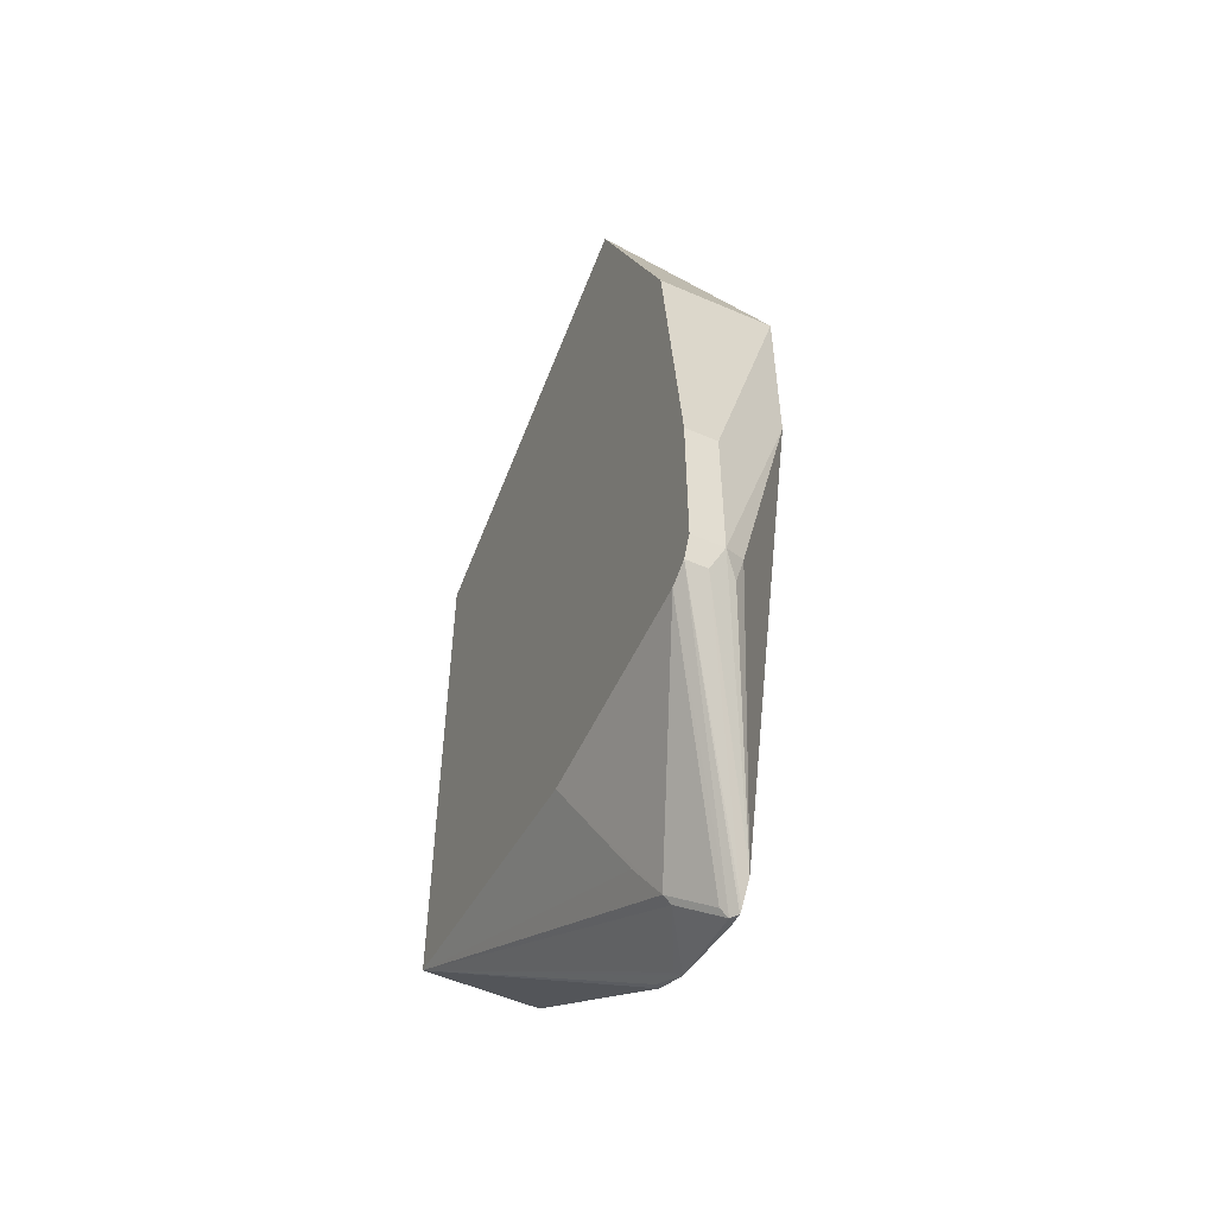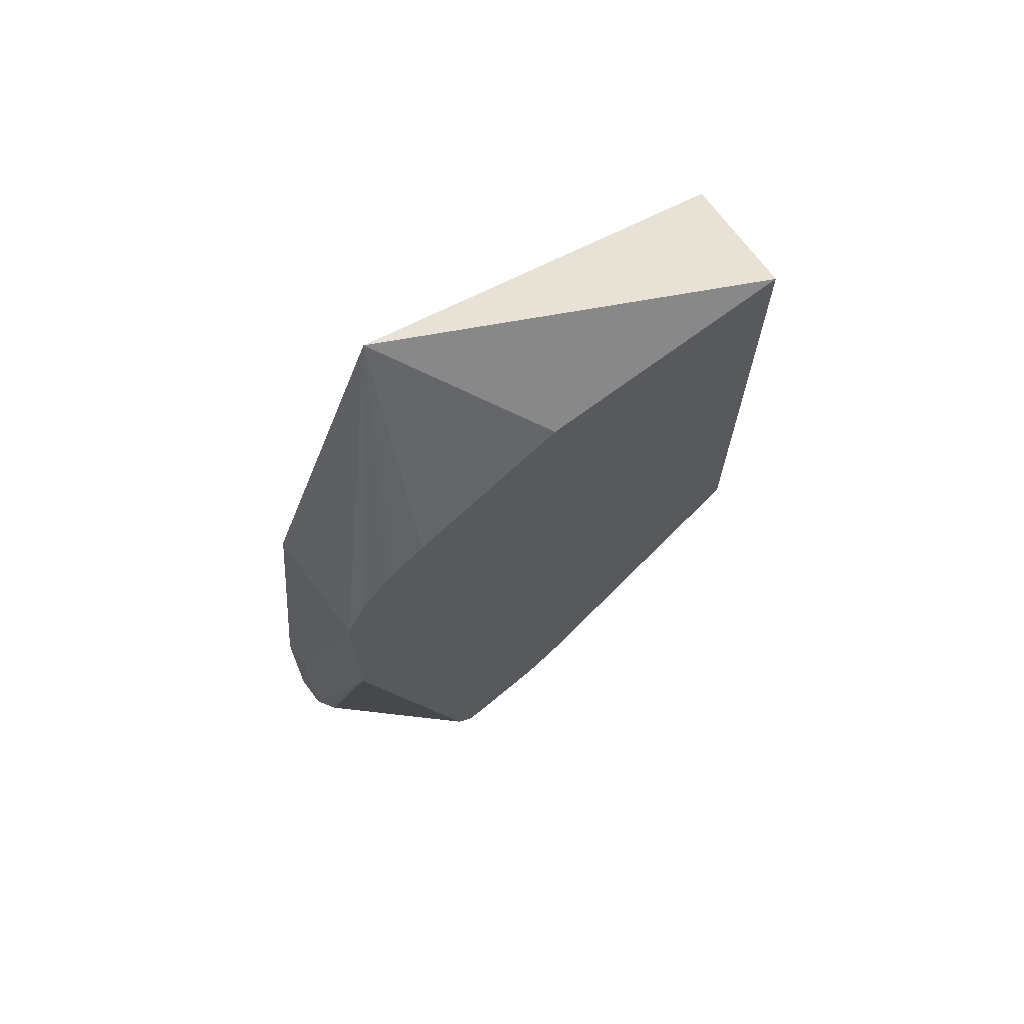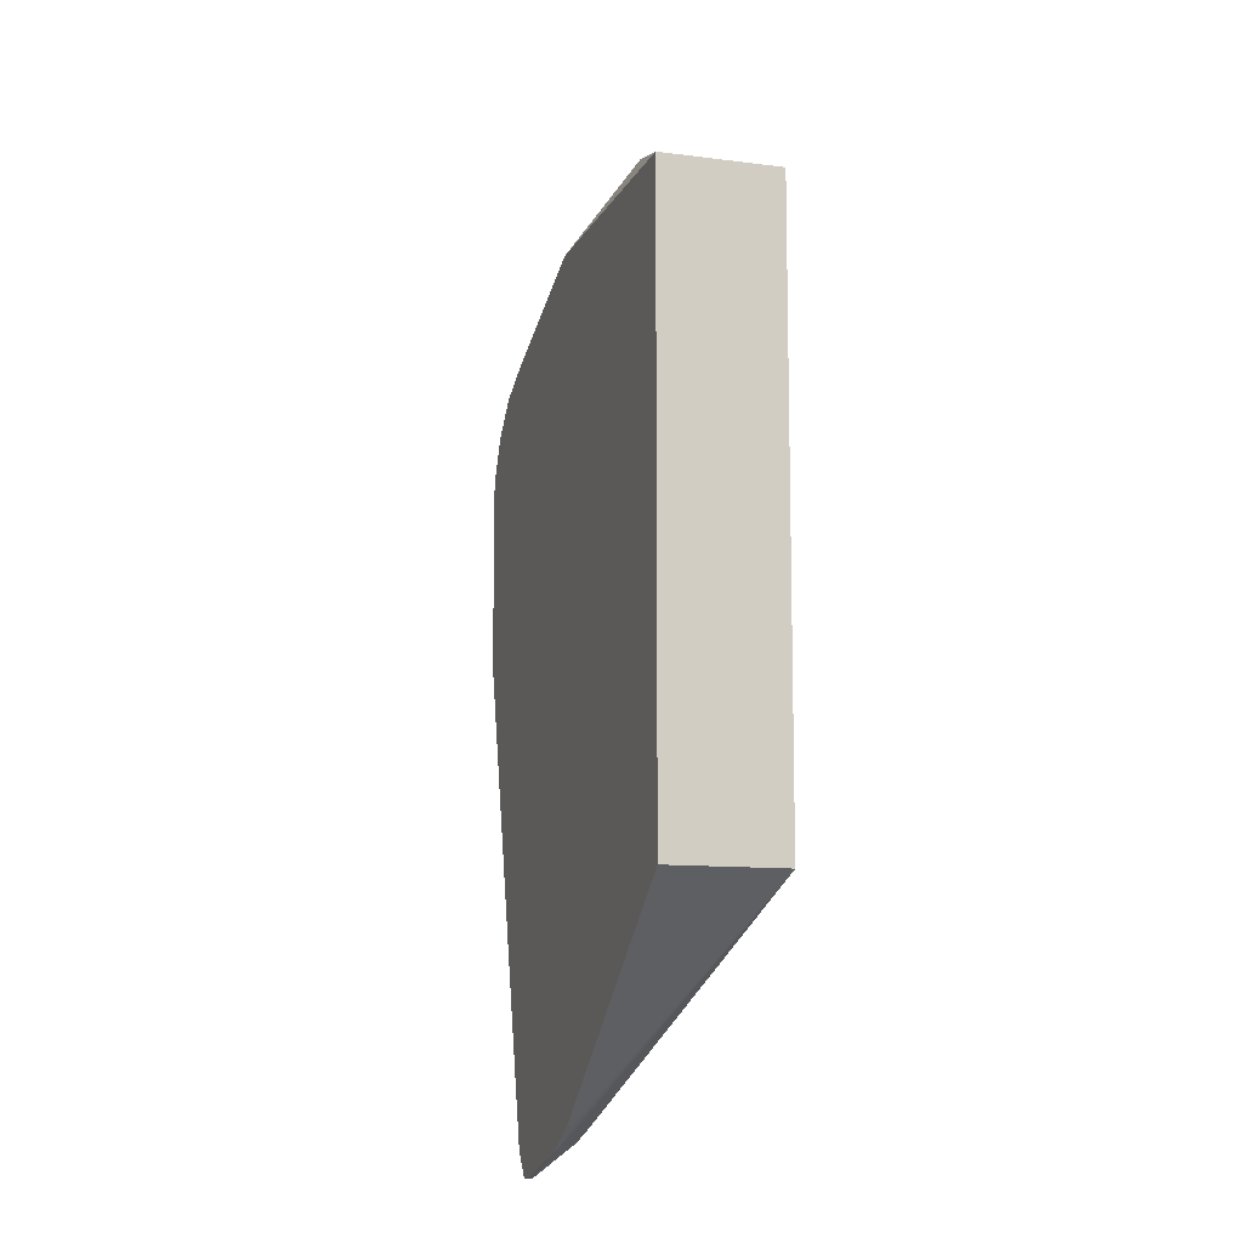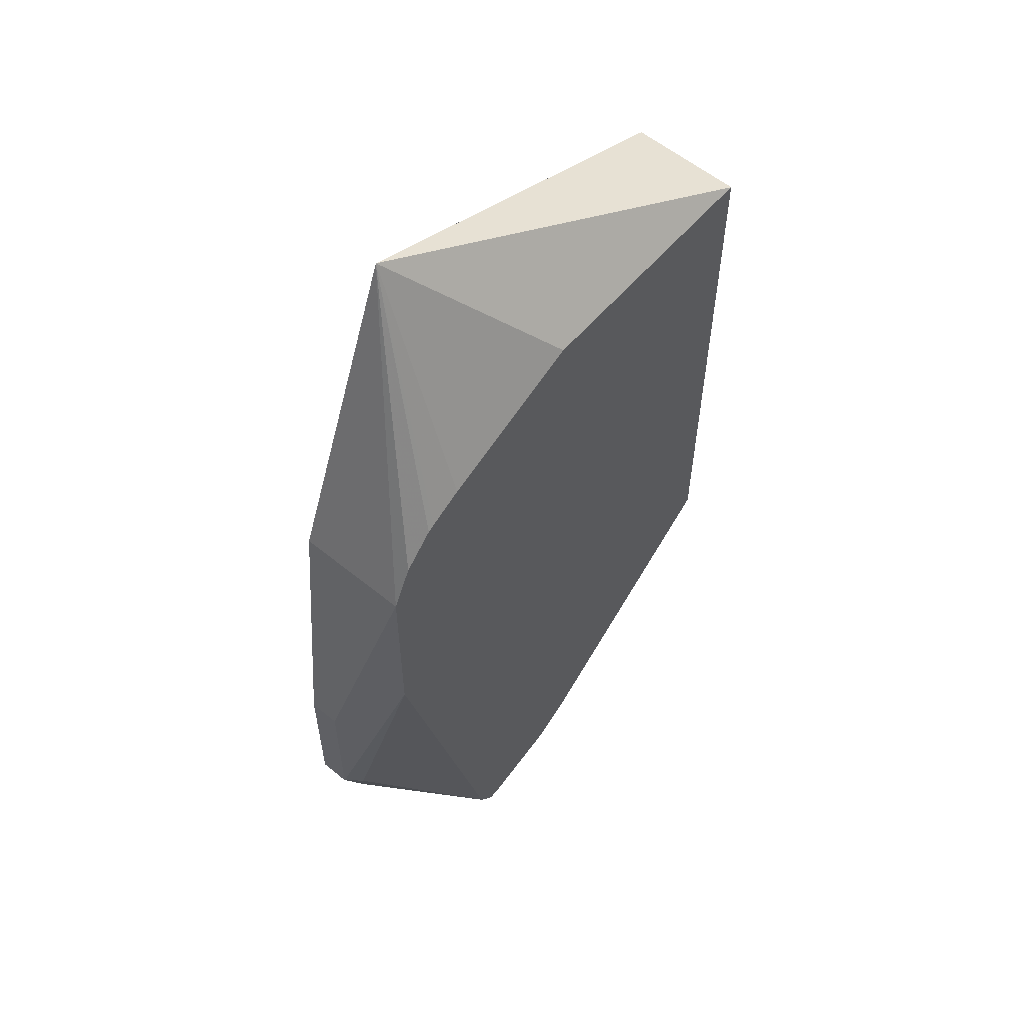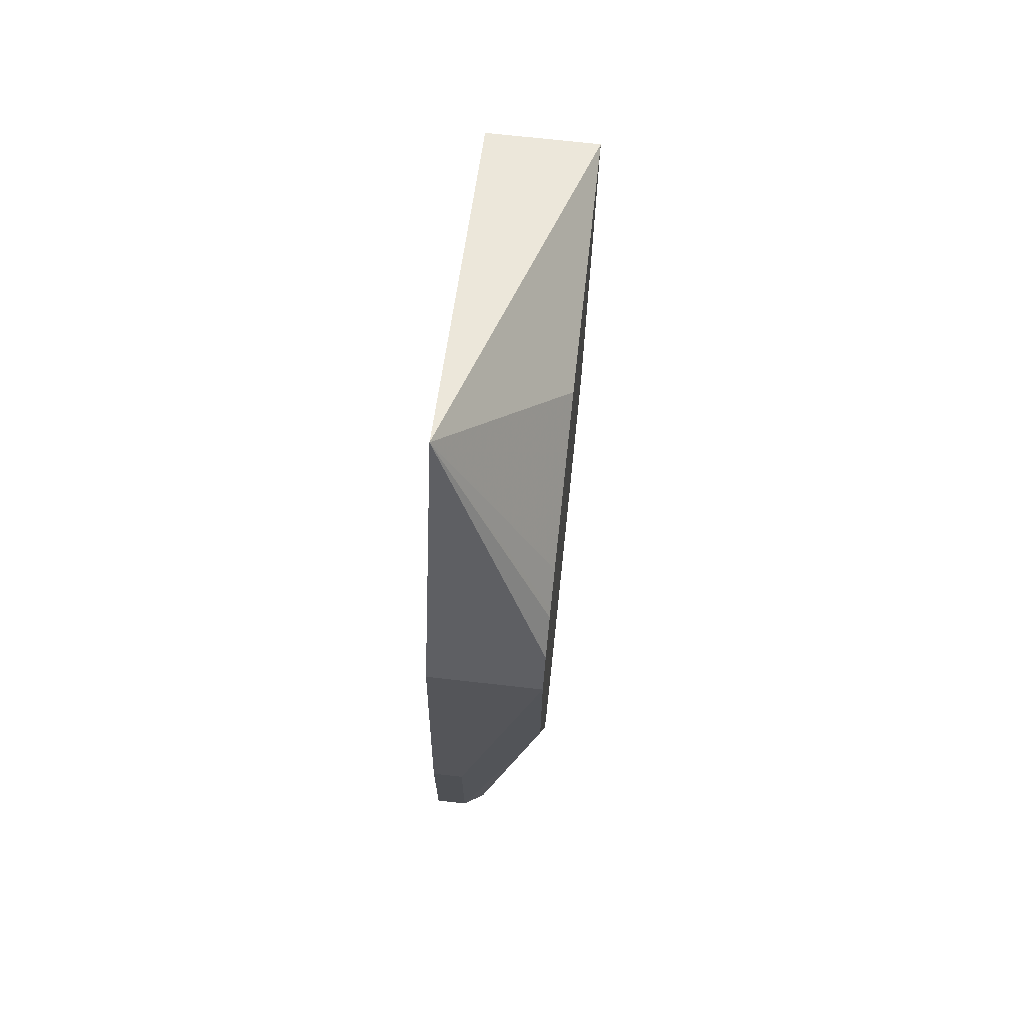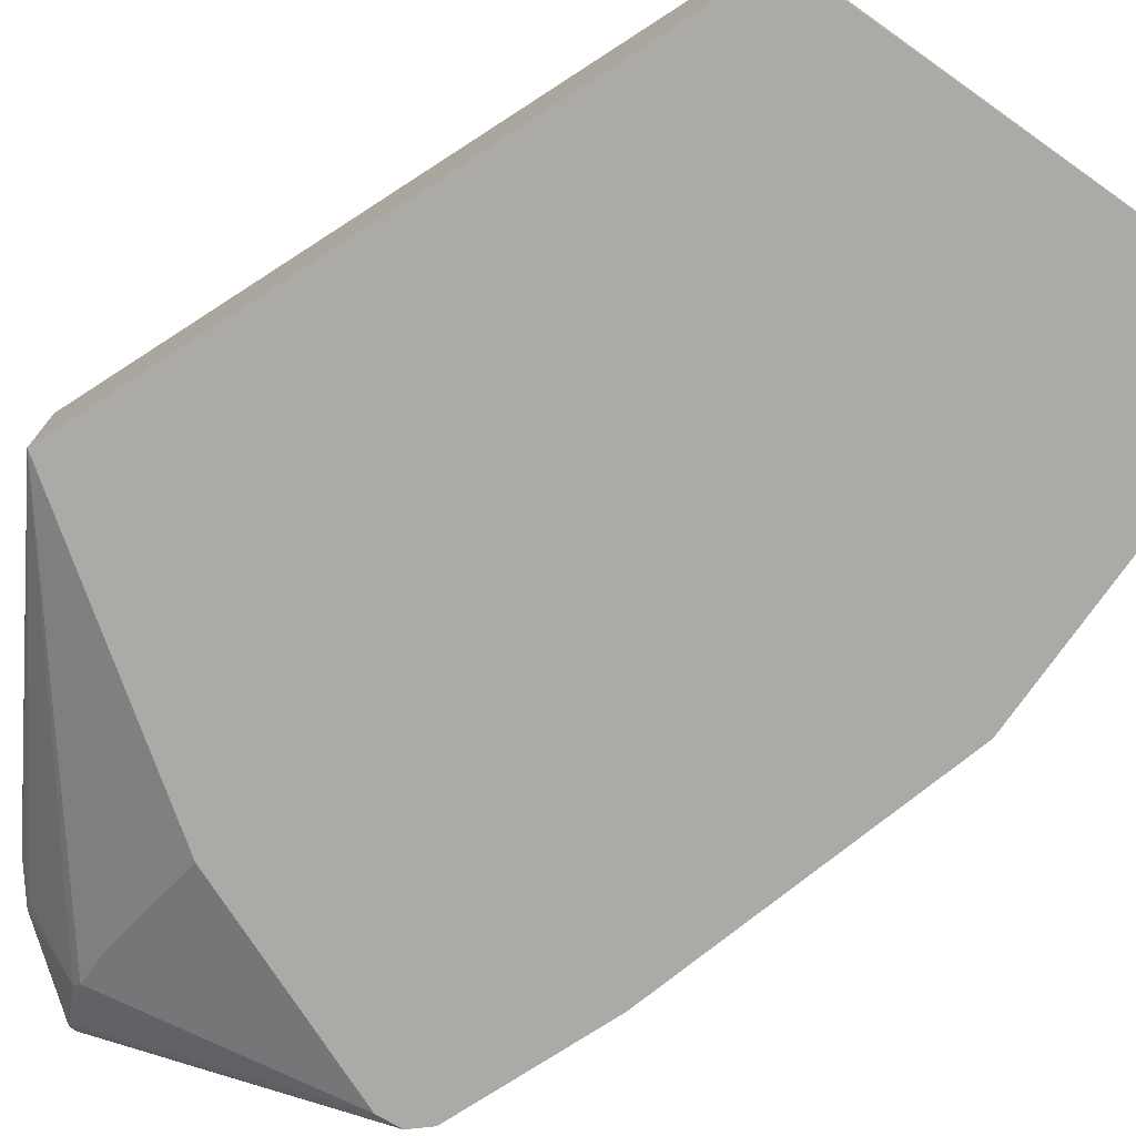
<metadata>
{"format":"obj","ext":"obj","renderer":"f3d","projection":"perspective","resolution":1024,"background":"white","views":[{"elev":-54.6,"azim":-114.7,"up":"+Y"},{"elev":70.4,"azim":-36.6,"up":"+Y"},{"elev":-11.0,"azim":72.4,"up":"+Y"},{"elev":58.0,"azim":-49.9,"up":"+Y"},{"elev":70.8,"azim":-83.6,"up":"+Y"},{"elev":-75.9,"azim":122.9,"up":"+Z"}]}
</metadata>
<code>
v -0.04744 0.03803 0.3426
v -0.2854 0.1334 0.3426
v -0.04744 0.03803 0.4125
v -0.04744 -0.3189 0.3426
v -0.2855 0.1334 0.3426
v -0.2094 0.03803 0.4125
v -0.04744 -0.3189 0.4125
v -0.1967 -0.4409 0.4125
v -0.1999 -0.4425 0.4093
v -0.2221 -0.4561 0.4125
v -0.2189 -0.4521 0.4093
v -0.257 -0.4521 0.3902
v -0.257 -0.4473 0.3855
v -0.2474 -0.4251 0.3744
v -0.2284 -0.3617 0.3426
v -0.2856 0.1333 0.3426
v -0.3299 -0.01274 0.4125
v -0.3257 -0.01061 0.4125
v -0.3172 -0.006348 0.4125
v -0.3045 -1.728e-05 0.4125
v -0.2031 -0.445 0.4125
v -0.2473 -0.4632 0.4125
v -0.276 -0.4711 0.4093
v -0.276 -0.4663 0.4045
v -0.3617 -0.3617 0.3426
v -0.3617 -0.05712 0.3426
v -0.3617 -0.05712 0.4125
v -0.3596 -0.05291 0.4125
v -0.349 -0.03173 0.4125
v -0.2728 -0.4703 0.4125
v -0.2803 -0.4711 0.4125
v -0.3743 -0.3553 0.3426
v -0.3807 -0.2474 0.3426
v -0.3617 -0.1713 0.4125
v -0.3807 -0.2474 0.3617
v -0.2824 -0.4695 0.4125
v -0.3807 -0.3426 0.3426
v -0.3743 -0.3553 0.3553
v -0.3807 -0.3426 0.3617
v -0.3743 -0.3363 0.3744
v -0.2919 -0.4569 0.4125
v -0.2918 -0.457 0.4125
v -0.3712 -0.3521 0.3712
f 13 15 14
f 16 26 27
f 16 27 28
f 23 30 31
f 16 29 17
f 13 25 15
f 22 30 23
f 16 28 29
f 13 24 25
f 10 23 12
f 12 23 24
f 10 12 11
f 10 22 23
f 9 21 10
f 8 21 9
f 5 20 6
f 5 19 20
f 12 24 13
f 23 31 32
f 41 43 42
f 23 25 24
f 5 18 19
f 40 43 41
f 39 43 40
f 39 42 43
f 38 42 39
f 34 40 41
f 34 39 40
f 33 39 35
f 33 37 39
f 32 39 37
f 32 38 39
f 32 36 38
f 31 36 32
f 27 39 34
f 27 35 39
f 26 35 27
f 26 33 35
f 23 32 25
f 5 17 18
f 36 42 38
f 4 14 15
f 3 19 18
f 3 20 19
f 3 6 20
f 2 6 3
f 2 5 6
f 1 5 2
f 1 16 5
f 1 26 16
f 1 33 26
f 1 37 33
f 1 32 37
f 5 16 17
f 1 15 25
f 1 4 15
f 1 7 4
f 1 3 7
f 1 2 3
f 3 18 17
f 3 17 29
f 1 25 32
f 3 28 27
f 3 29 28
f 4 13 14
f 4 12 13
f 4 11 12
f 4 9 10
f 4 8 9
f 4 7 8
f 3 8 7
f 3 21 8
f 4 10 11
f 3 22 10
f 3 30 22
f 3 31 30
f 3 36 31
f 3 42 36
f 3 41 42
f 3 34 41
f 3 10 21
f 3 27 34

</code>
